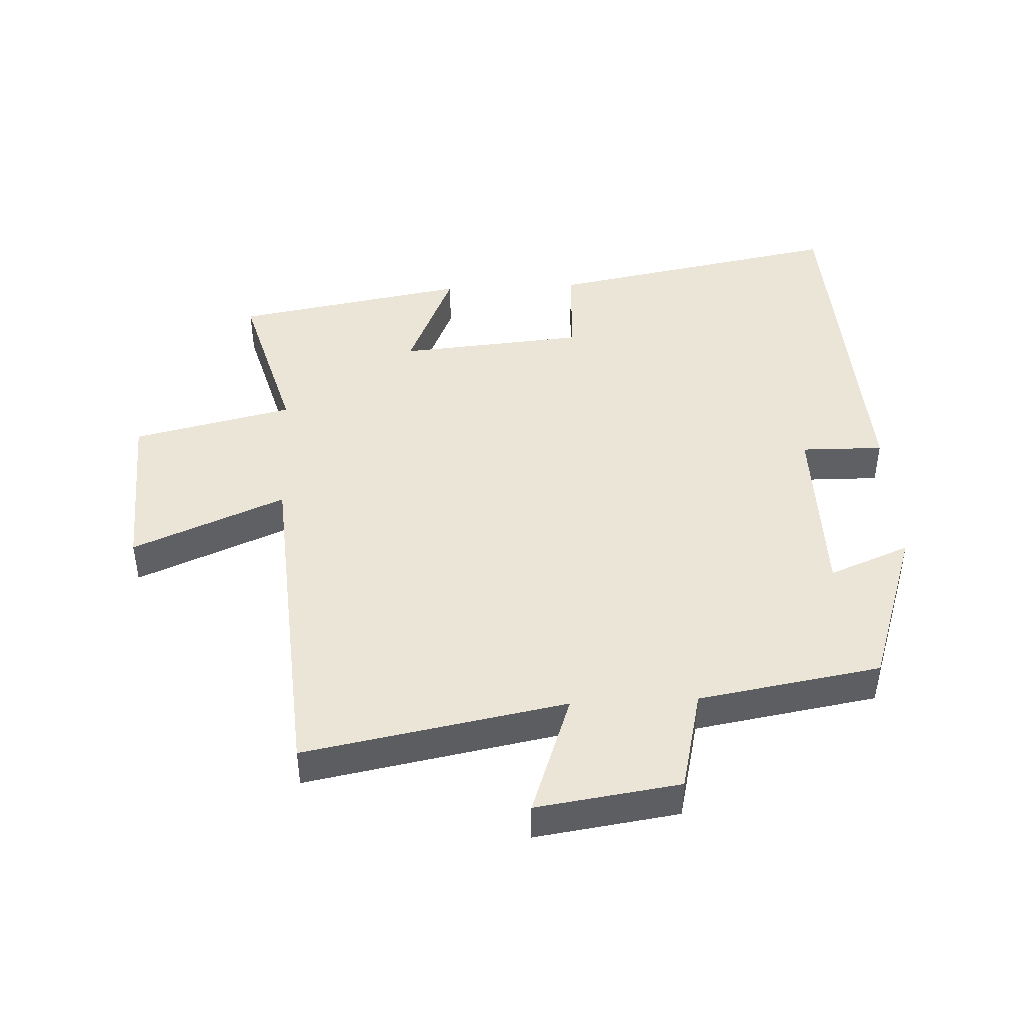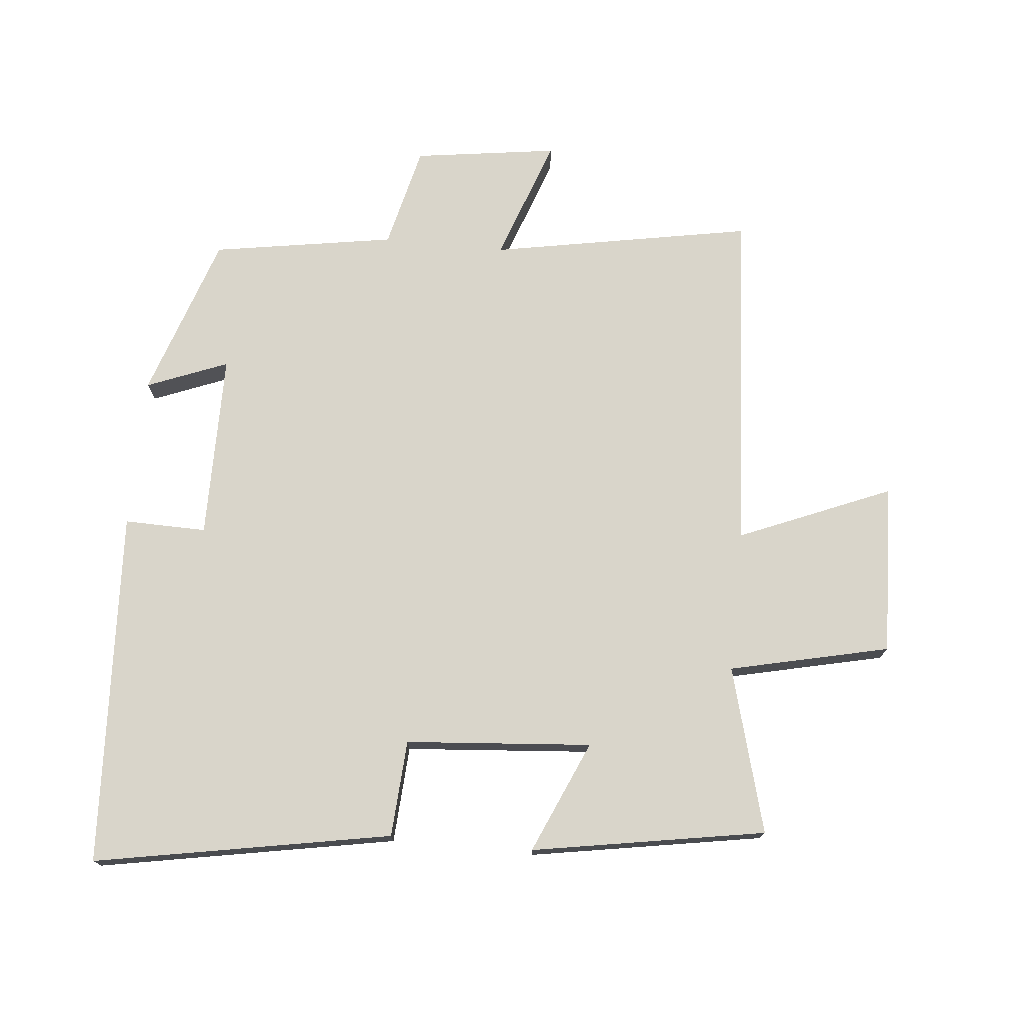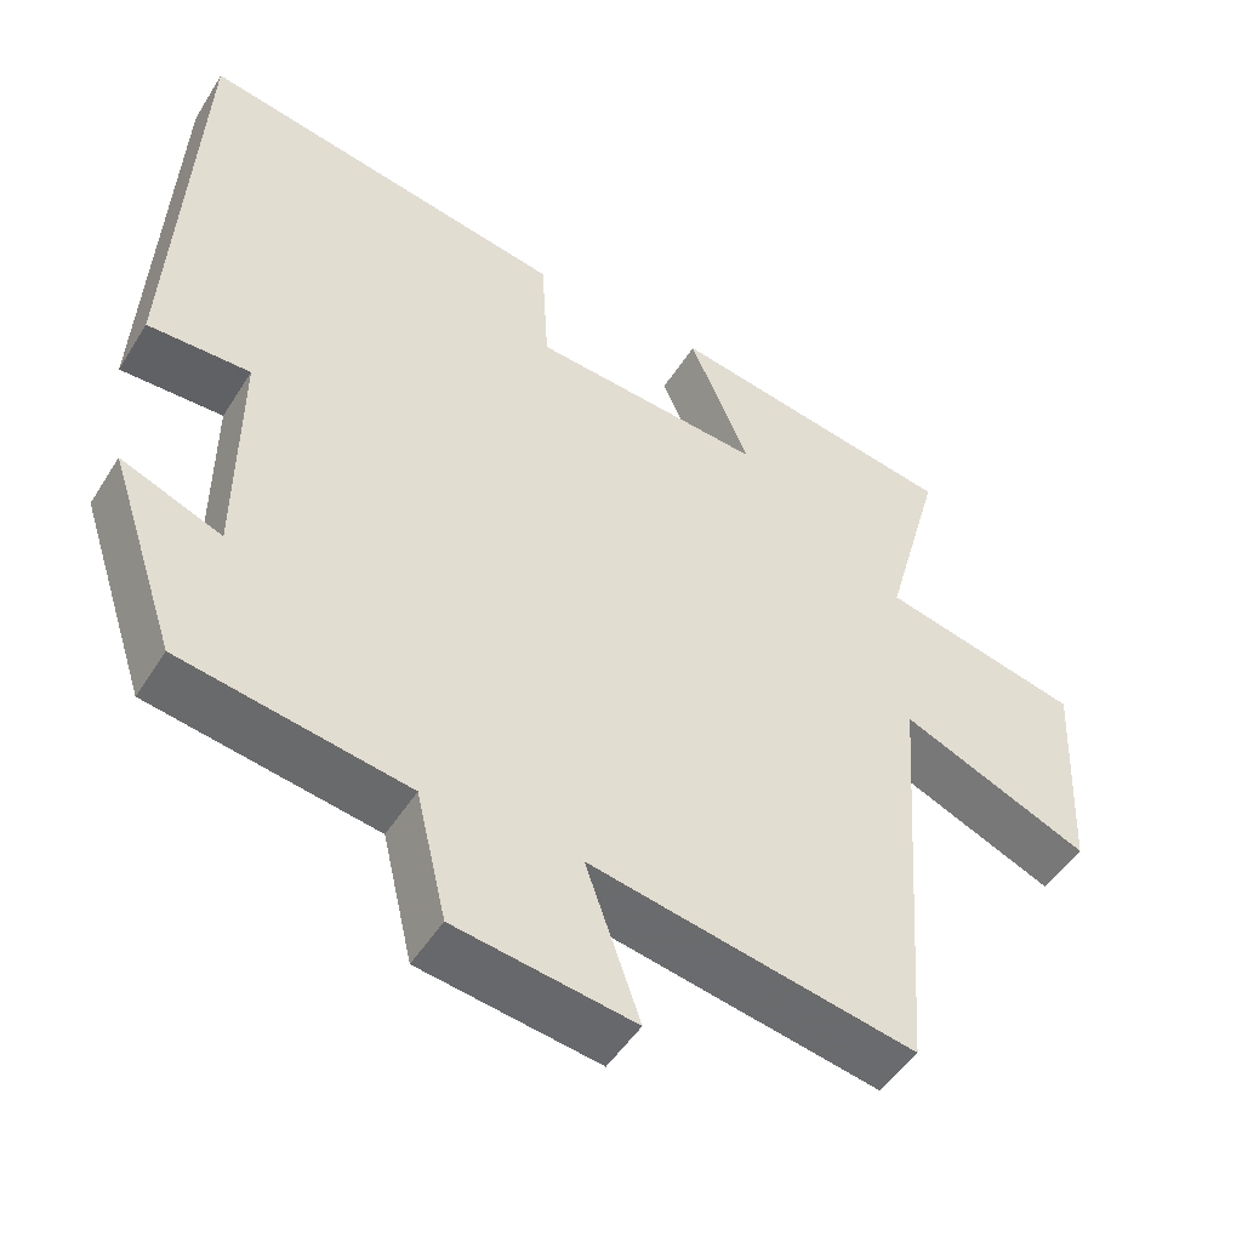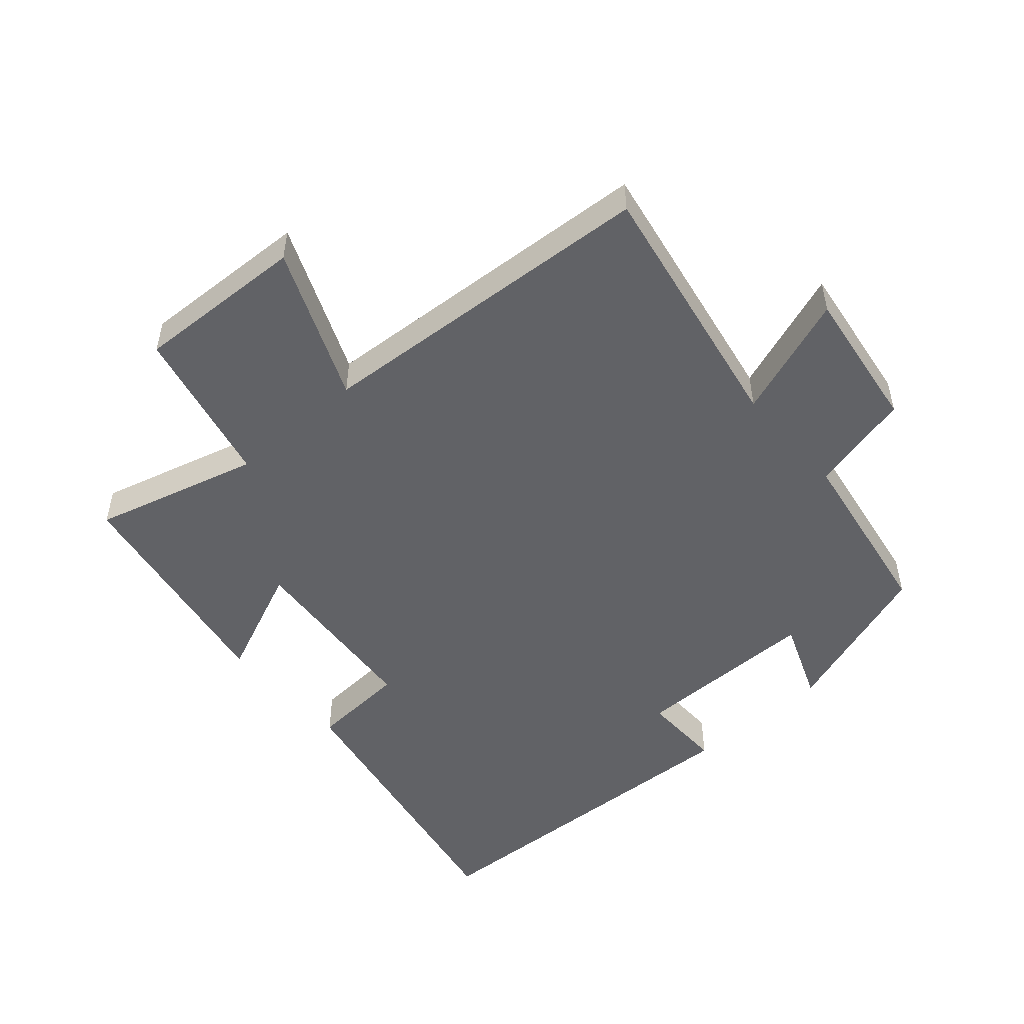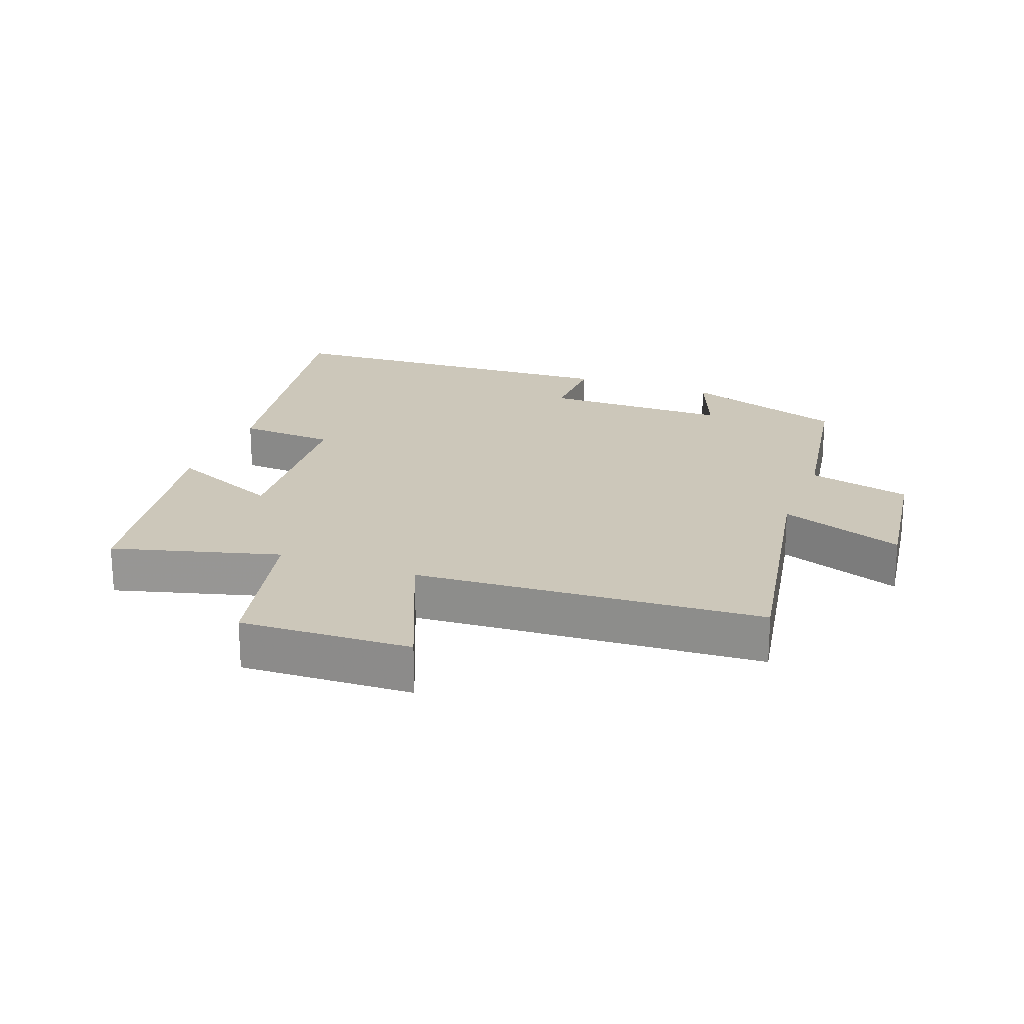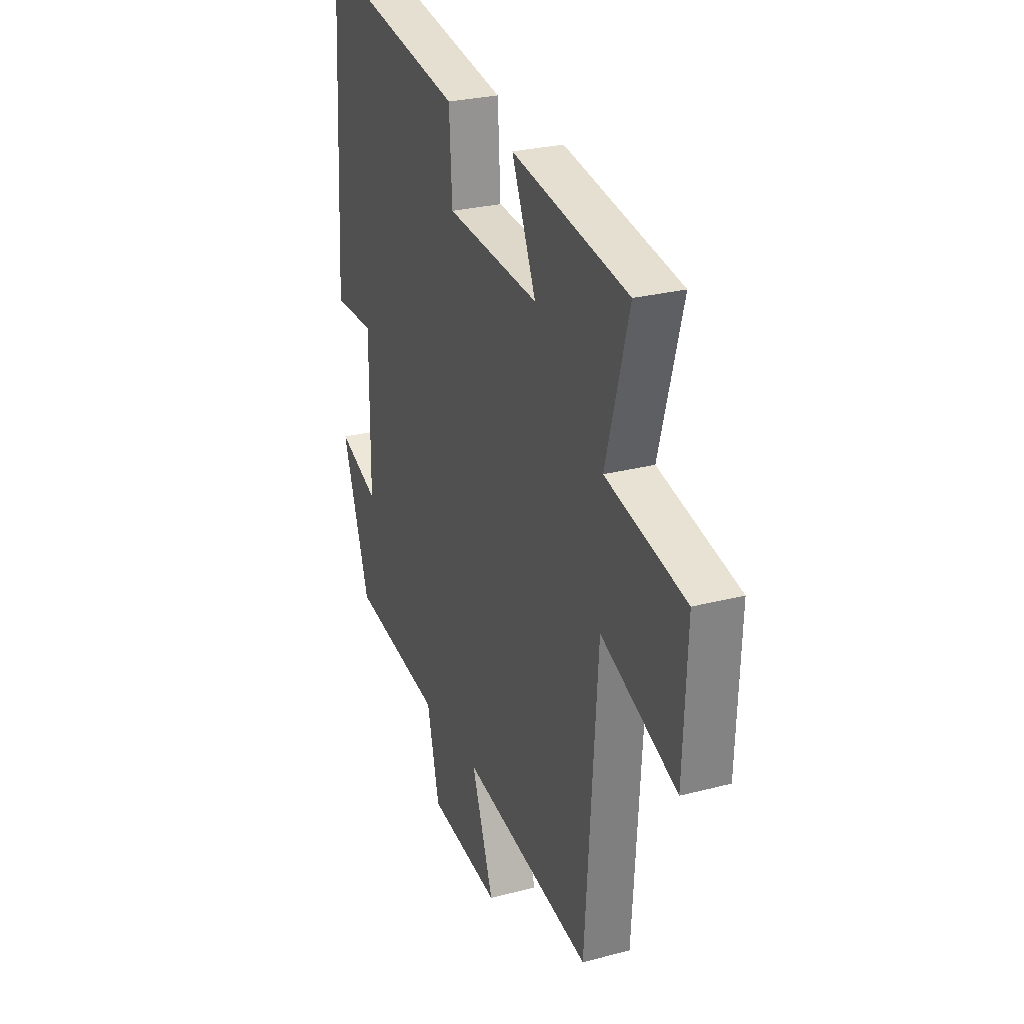
<metadata>
{"format":"obj","ext":"obj","renderer":"f3d","projection":"perspective","resolution":1024,"background":"white","views":[{"elev":44.4,"azim":177.2,"up":"+Y"},{"elev":74.5,"azim":5.7,"up":"+Y"},{"elev":-49.2,"azim":-30.9,"up":"+Z"},{"elev":-50.7,"azim":131.4,"up":"+Y"},{"elev":21.3,"azim":110.8,"up":"+Y"},{"elev":26.8,"azim":67.7,"up":"+Z"}]}
</metadata>
<code>
v -0.471 0.07 0.585
v -0.012 0.07 0.5
v -0.003 0.07 0.35
v 0.285 0.07 0.326
v 0.21 0.07 0.5
v 0.571 0.07 0.437
v 0.5 0.07 0.181
v 0.747 0.07 0.124
v 0.735 0.07 -0.14
v 0.5 0.07 -0.041
v 0.463 0.07 -0.575
v 0.059 0.07 -0.5
v 0.127 0.07 -0.691
v -0.095 0.07 -0.659
v -0.133 0.07 -0.5
v -0.415 0.07 -0.453
v -0.5 0.07 -0.201
v -0.375 0.07 -0.251
v -0.373 0.07 0.037
v -0.5 0.07 0.035
v -0.471 0 0.585
v -0.012 0 0.5
v -0.003 0 0.35
v 0.285 0 0.326
v 0.21 0 0.5
v 0.571 0 0.437
v 0.5 0 0.181
v 0.747 0 0.124
v 0.735 0 -0.14
v 0.5 0 -0.041
v 0.463 0 -0.575
v 0.059 0 -0.5
v 0.127 0 -0.691
v -0.095 0 -0.659
v -0.133 0 -0.5
v -0.415 0 -0.453
v -0.5 0 -0.201
v -0.375 0 -0.251
v -0.373 0 0.037
v -0.5 0 0.035
f 19 20 1 2
f 18 19 2 3
f 15 16 17 18
f 15 18 3 4
f 12 13 14 15
f 12 15 4
f 10 11 12 4
f 7 8 9 10
f 7 10 4 5
f 5 6 7
f 22 21 40 39
f 23 22 39 38
f 38 37 36 35
f 24 23 38 35
f 35 34 33 32
f 24 35 32
f 24 32 31 30
f 30 29 28 27
f 25 24 30 27
f 27 26 25
f 1 21 22 2
f 2 22 23 3
f 3 23 24 4
f 4 24 25 5
f 5 25 26 6
f 6 26 27 7
f 7 27 28 8
f 8 28 29 9
f 9 29 30 10
f 10 30 31 11
f 11 31 32 12
f 12 32 33 13
f 13 33 34 14
f 14 34 35 15
f 15 35 36 16
f 16 36 37 17
f 17 37 38 18
f 18 38 39 19
f 19 39 40 20
f 20 40 21 1

</code>
